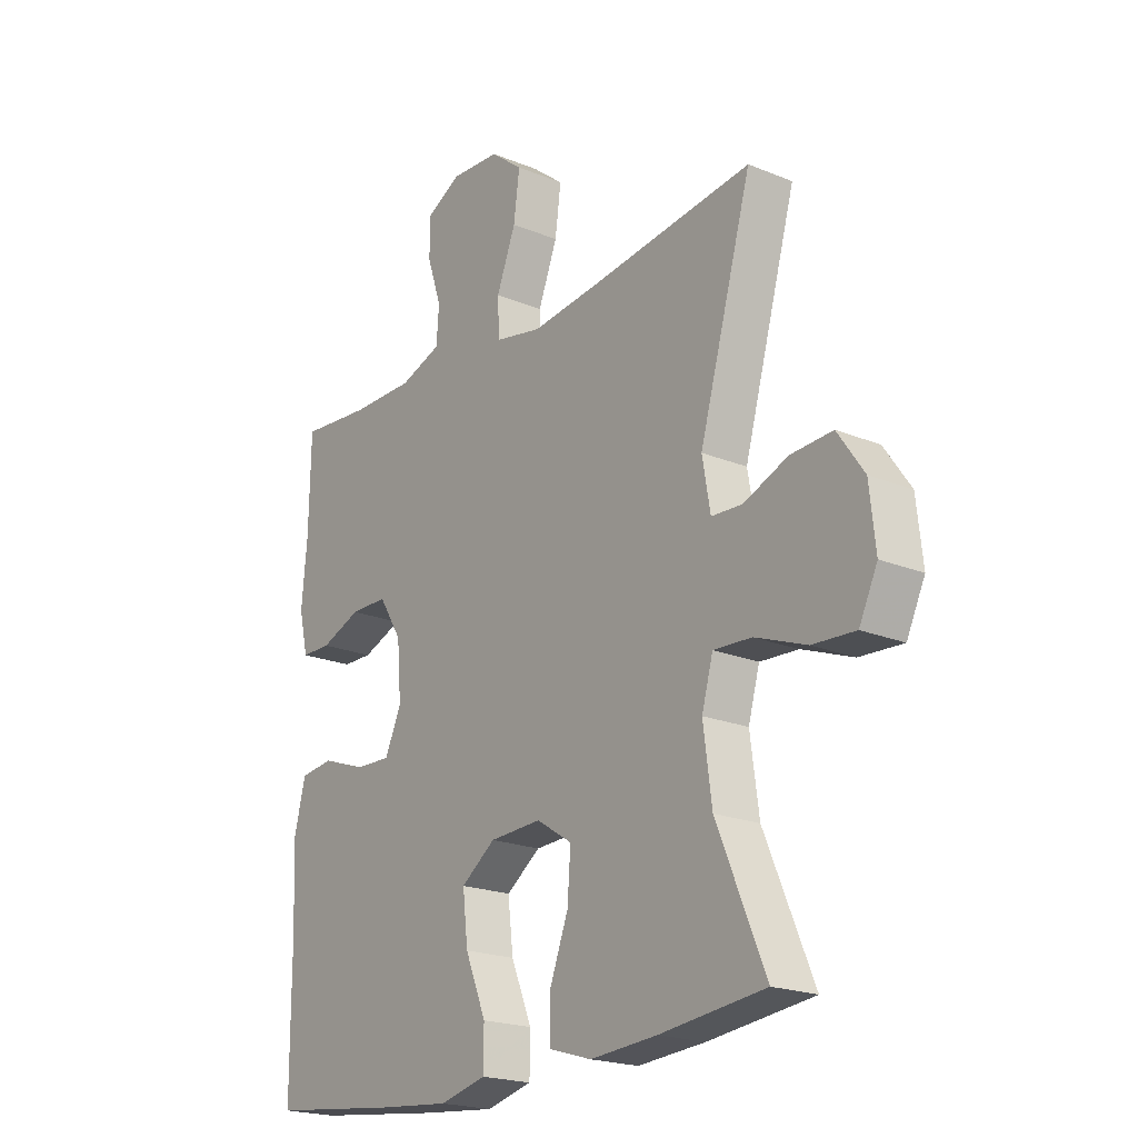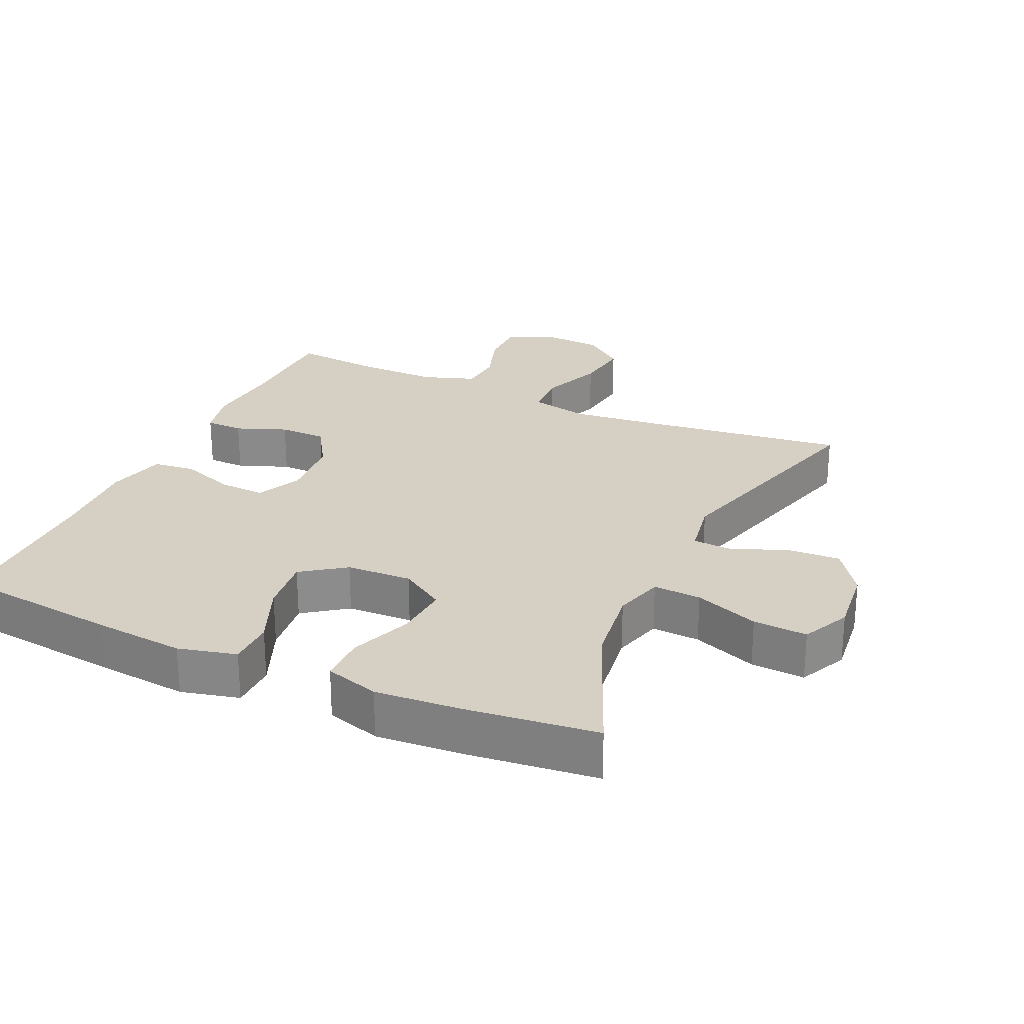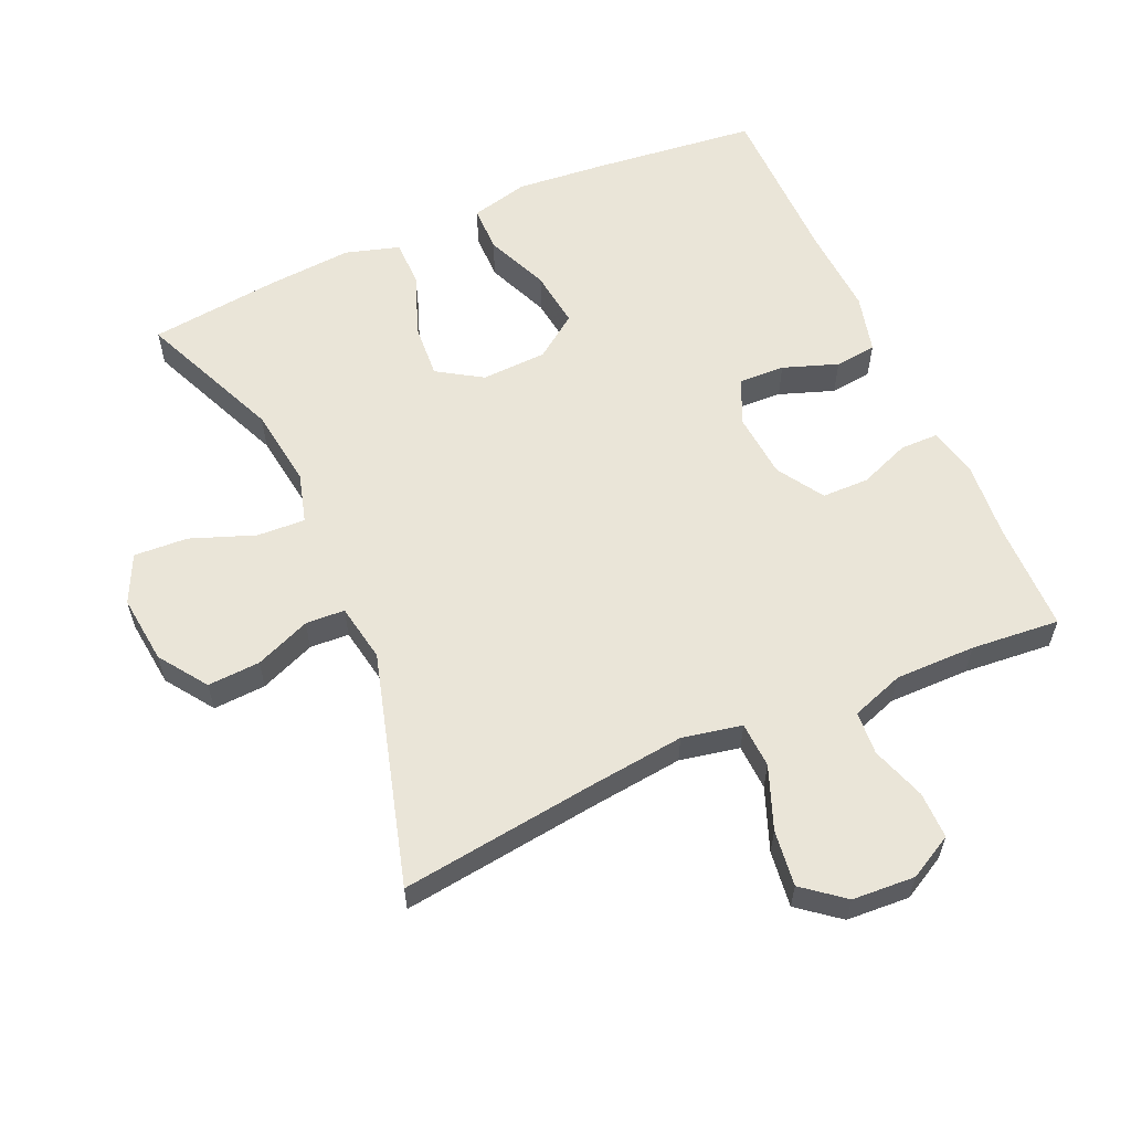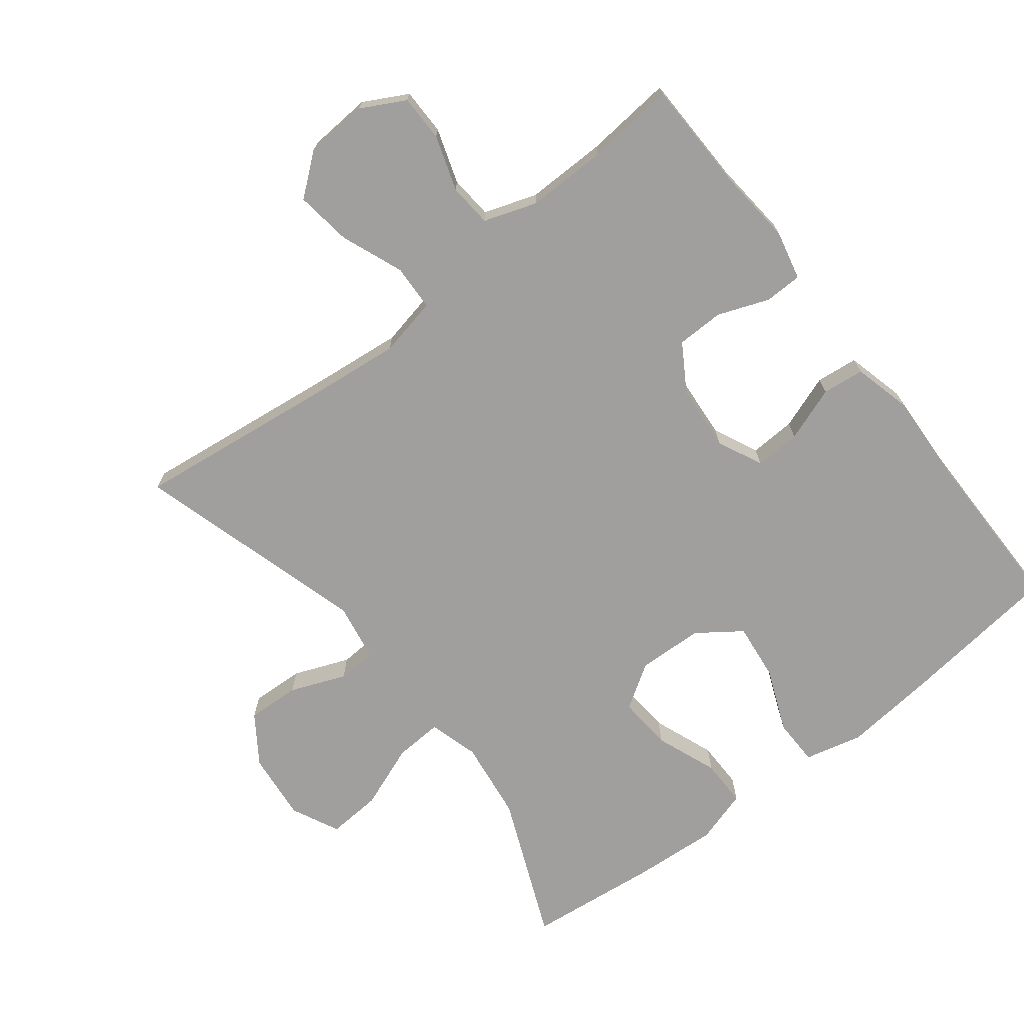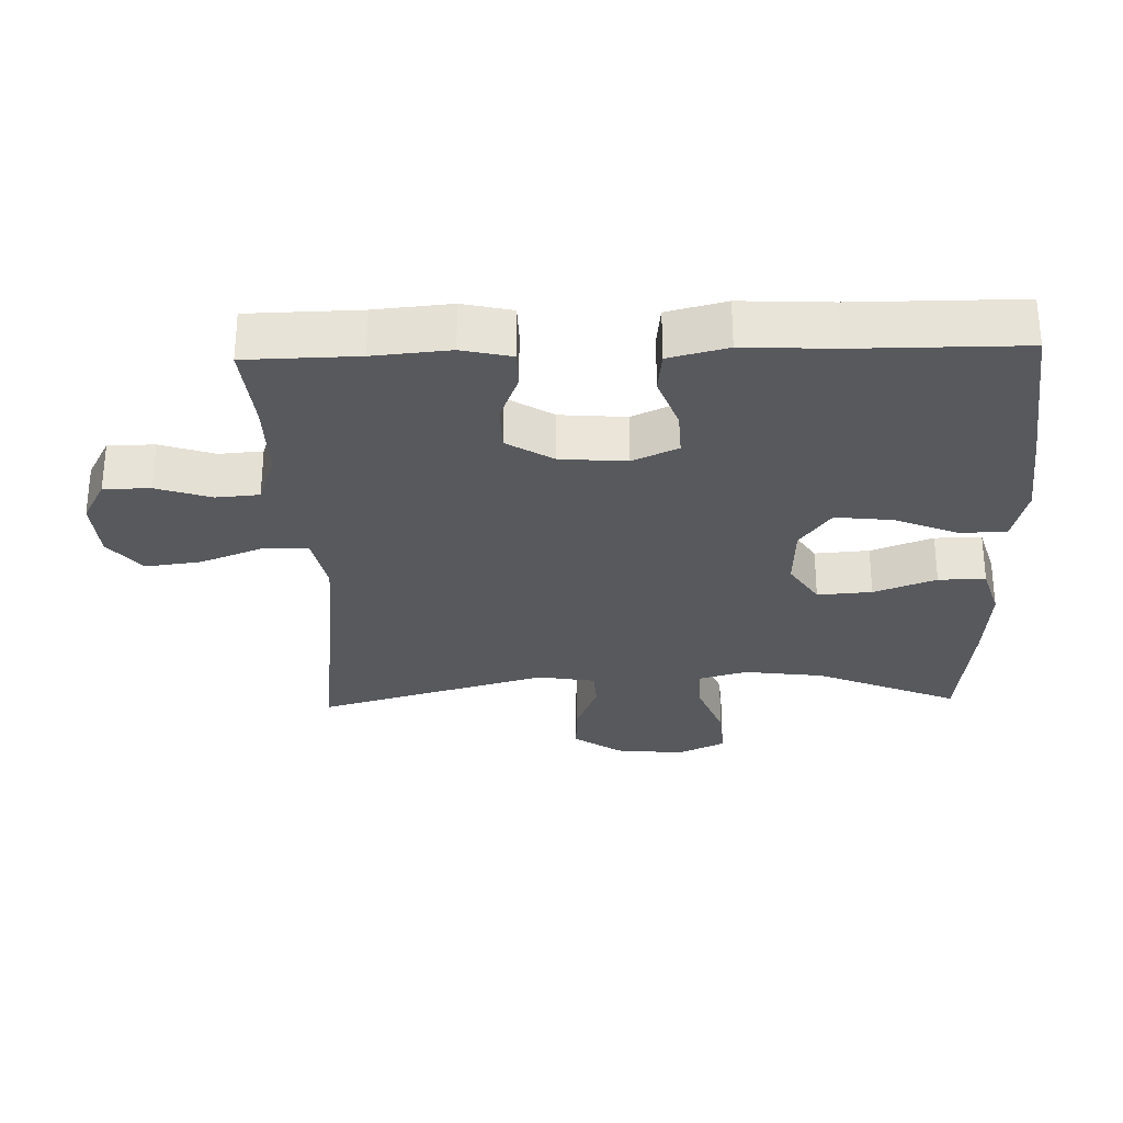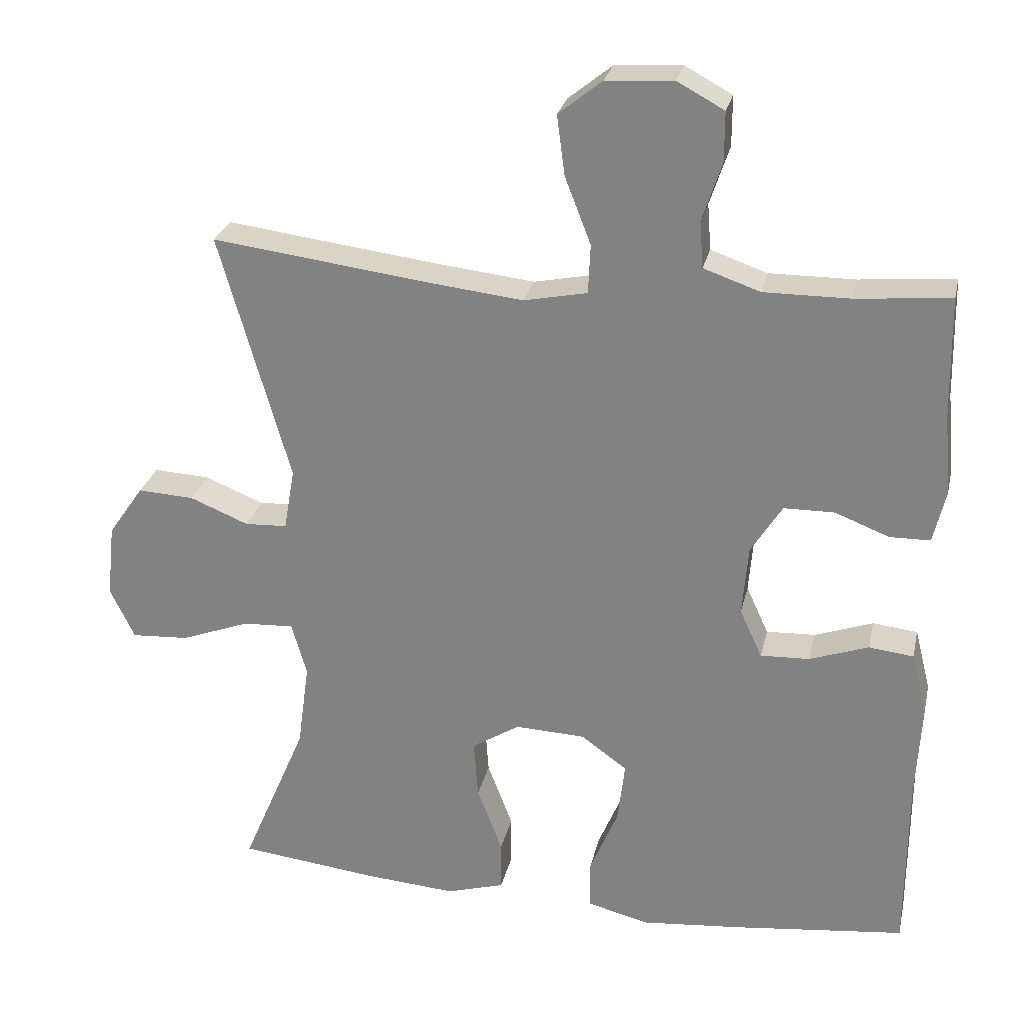
<metadata>
{"format":"obj","ext":"obj","renderer":"f3d","projection":"perspective","resolution":1024,"background":"white","views":[{"elev":-20.7,"azim":-126.6,"up":"+Z"},{"elev":26.0,"azim":-155.5,"up":"+Y"},{"elev":59.0,"azim":-24.1,"up":"+Y"},{"elev":-71.3,"azim":38.1,"up":"+Y"},{"elev":-29.1,"azim":91.8,"up":"+Y"},{"elev":26.7,"azim":12.5,"up":"+Z"}]}
</metadata>
<code>
v 0.5 0.07 0.5
v 0.503 0.07 0.335
v 0.513 0.07 0.222
v 0.496 0.07 0.149
v 0.44 0.07 0.148
v 0.365 0.07 0.177
v 0.295 0.07 0.176
v 0.252 0.07 0.107
v 0.244 0.07 0.009
v 0.275 0.07 -0.058
v 0.343 0.07 -0.055
v 0.424 0.07 -0.026
v 0.486 0.07 -0.033
v 0.508 0.07 -0.12
v 0.501 0.07 -0.253
v 0.5 0.07 -0.5
v 0.259 0.07 -0.528
v 0.124 0.07 -0.541
v 0.038 0.07 -0.52
v 0.037 0.07 -0.451
v 0.076 0.07 -0.357
v 0.086 0.07 -0.272
v 0.022 0.07 -0.226
v -0.075 0.07 -0.222
v -0.141 0.07 -0.264
v -0.135 0.07 -0.345
v -0.1 0.07 -0.437
v -0.1 0.07 -0.507
v -0.18 0.07 -0.531
v -0.305 0.07 -0.522
v -0.5 0.07 -0.5
v -0.41 0.07 -0.288
v -0.394 0.07 -0.169
v -0.415 0.07 -0.095
v -0.486 0.07 -0.099
v -0.581 0.07 -0.135
v -0.661 0.07 -0.14
v -0.695 0.07 -0.069
v -0.684 0.07 0.033
v -0.635 0.07 0.104
v -0.557 0.07 0.1
v -0.475 0.07 0.067
v -0.417 0.07 0.07
v -0.402 0.07 0.156
v -0.5 0.07 0.5
v -0.204 0.07 0.463
v -0.068 0.07 0.448
v 0.02 0.07 0.466
v 0.023 0.07 0.534
v -0.013 0.07 0.626
v -0.024 0.07 0.709
v 0.036 0.07 0.757
v 0.129 0.07 0.763
v 0.194 0.07 0.728
v 0.194 0.07 0.659
v 0.167 0.07 0.578
v 0.172 0.07 0.514
v 0.25 0.07 0.487
v 0.369 0.07 0.488
v 0.5 0 0.5
v 0.503 0 0.335
v 0.513 0 0.222
v 0.496 0 0.149
v 0.44 0 0.148
v 0.365 0 0.177
v 0.295 0 0.176
v 0.252 0 0.107
v 0.244 0 0.009
v 0.275 0 -0.058
v 0.343 0 -0.055
v 0.424 0 -0.026
v 0.486 0 -0.033
v 0.508 0 -0.12
v 0.501 0 -0.253
v 0.5 0 -0.5
v 0.259 0 -0.528
v 0.124 0 -0.541
v 0.038 0 -0.52
v 0.037 0 -0.451
v 0.076 0 -0.357
v 0.086 0 -0.272
v 0.022 0 -0.226
v -0.075 0 -0.222
v -0.141 0 -0.264
v -0.135 0 -0.345
v -0.1 0 -0.437
v -0.1 0 -0.507
v -0.18 0 -0.531
v -0.305 0 -0.522
v -0.5 0 -0.5
v -0.41 0 -0.288
v -0.394 0 -0.169
v -0.415 0 -0.095
v -0.486 0 -0.099
v -0.581 0 -0.135
v -0.661 0 -0.14
v -0.695 0 -0.069
v -0.684 0 0.033
v -0.635 0 0.104
v -0.557 0 0.1
v -0.475 0 0.067
v -0.417 0 0.07
v -0.402 0 0.156
v -0.5 0 0.5
v -0.204 0 0.463
v -0.068 0 0.448
v 0.02 0 0.466
v 0.023 0 0.534
v -0.013 0 0.626
v -0.024 0 0.709
v 0.036 0 0.757
v 0.129 0 0.763
v 0.194 0 0.728
v 0.194 0 0.659
v 0.167 0 0.578
v 0.172 0 0.514
v 0.25 0 0.487
v 0.369 0 0.488
f 53 54 55 56
f 53 56 57
f 52 53 57
f 49 50 51 52
f 48 49 52 57
f 44 45 46
f 43 44 46 47
f 39 40 41 42
f 39 42 43
f 38 39 43
f 35 36 37 38
f 34 35 38 43
f 33 34 43 47
f 29 30 31 32
f 26 27 28 29
f 25 26 29 32
f 24 25 32 33
f 18 19 20 21
f 18 21 22
f 15 16 17 18
f 15 18 22
f 14 15 22 23
f 11 12 13 14
f 10 11 14 23
f 3 4 5 6
f 2 3 6 7
f 59 1 2 7
f 58 59 7 8
f 48 57 58 8
f 47 48 8 9
f 23 24 33 47
f 9 10 23 47
f 115 114 113 112
f 116 115 112
f 116 112 111
f 111 110 109 108
f 116 111 108 107
f 105 104 103
f 106 105 103 102
f 101 100 99 98
f 102 101 98
f 102 98 97
f 97 96 95 94
f 102 97 94 93
f 106 102 93 92
f 91 90 89 88
f 88 87 86 85
f 91 88 85 84
f 92 91 84 83
f 80 79 78 77
f 81 80 77
f 77 76 75 74
f 81 77 74
f 82 81 74 73
f 73 72 71 70
f 82 73 70 69
f 65 64 63 62
f 66 65 62 61
f 66 61 60 118
f 67 66 118 117
f 67 117 116 107
f 68 67 107 106
f 106 92 83 82
f 106 82 69 68
f 1 60 61 2
f 2 61 62 3
f 3 62 63 4
f 4 63 64 5
f 5 64 65 6
f 6 65 66 7
f 7 66 67 8
f 8 67 68 9
f 9 68 69 10
f 10 69 70 11
f 11 70 71 12
f 12 71 72 13
f 13 72 73 14
f 14 73 74 15
f 15 74 75 16
f 16 75 76 17
f 17 76 77 18
f 18 77 78 19
f 19 78 79 20
f 20 79 80 21
f 21 80 81 22
f 22 81 82 23
f 23 82 83 24
f 24 83 84 25
f 25 84 85 26
f 26 85 86 27
f 27 86 87 28
f 28 87 88 29
f 29 88 89 30
f 30 89 90 31
f 31 90 91 32
f 32 91 92 33
f 33 92 93 34
f 34 93 94 35
f 35 94 95 36
f 36 95 96 37
f 37 96 97 38
f 38 97 98 39
f 39 98 99 40
f 40 99 100 41
f 41 100 101 42
f 42 101 102 43
f 43 102 103 44
f 44 103 104 45
f 45 104 105 46
f 46 105 106 47
f 47 106 107 48
f 48 107 108 49
f 49 108 109 50
f 50 109 110 51
f 51 110 111 52
f 52 111 112 53
f 53 112 113 54
f 54 113 114 55
f 55 114 115 56
f 56 115 116 57
f 57 116 117 58
f 58 117 118 59
f 59 118 60 1

</code>
